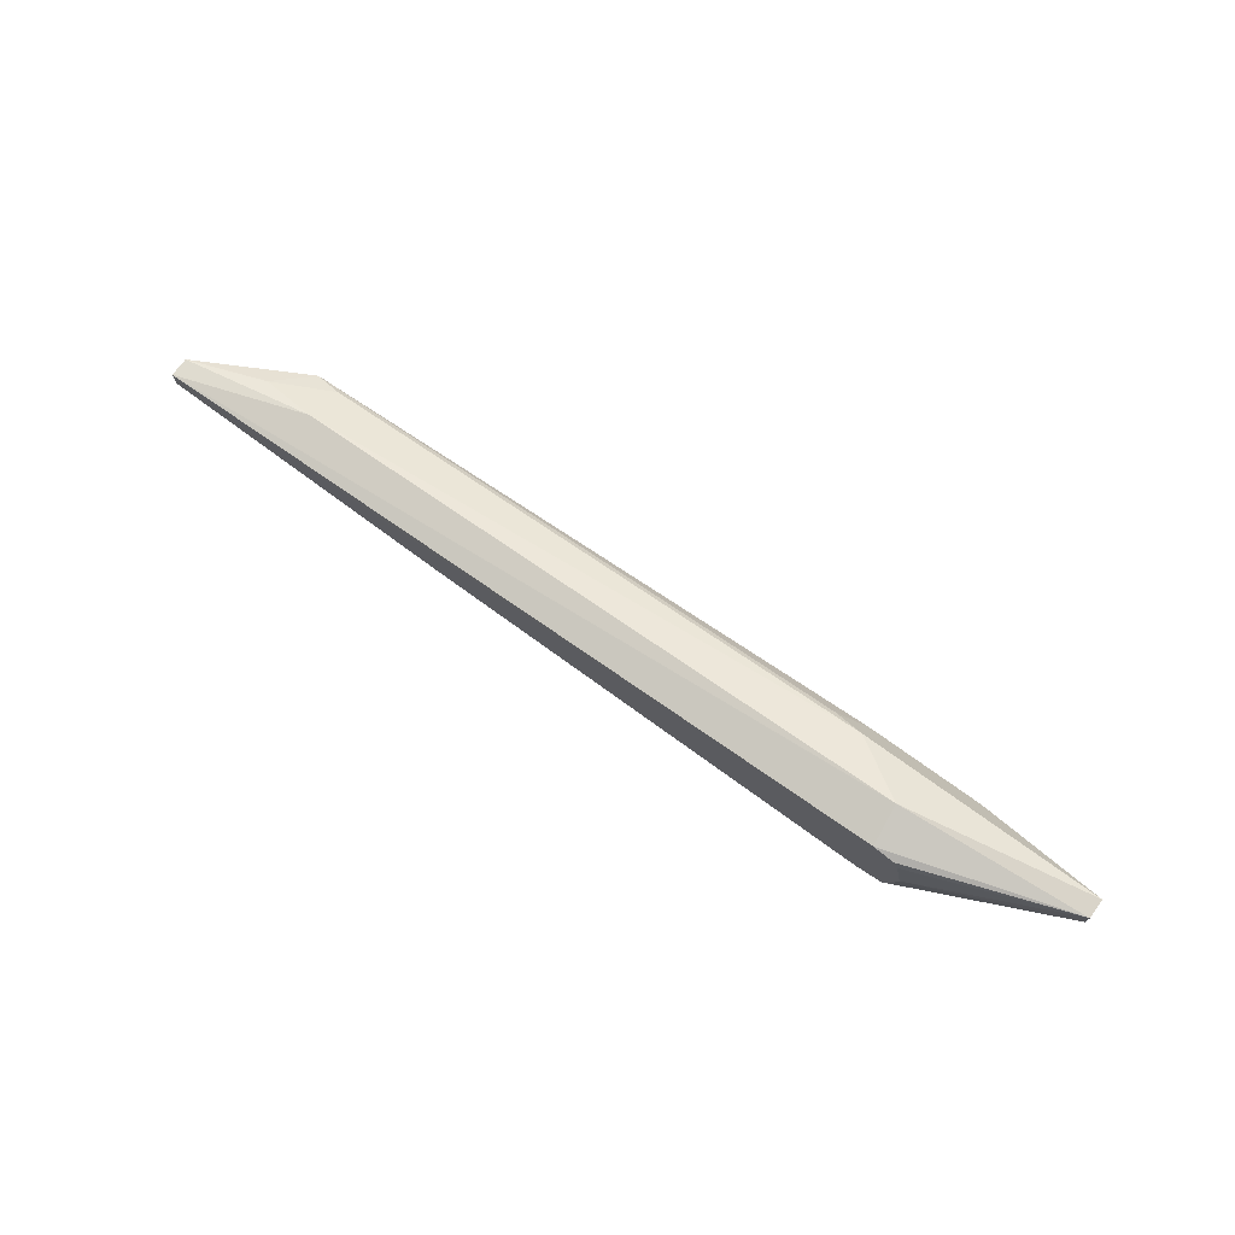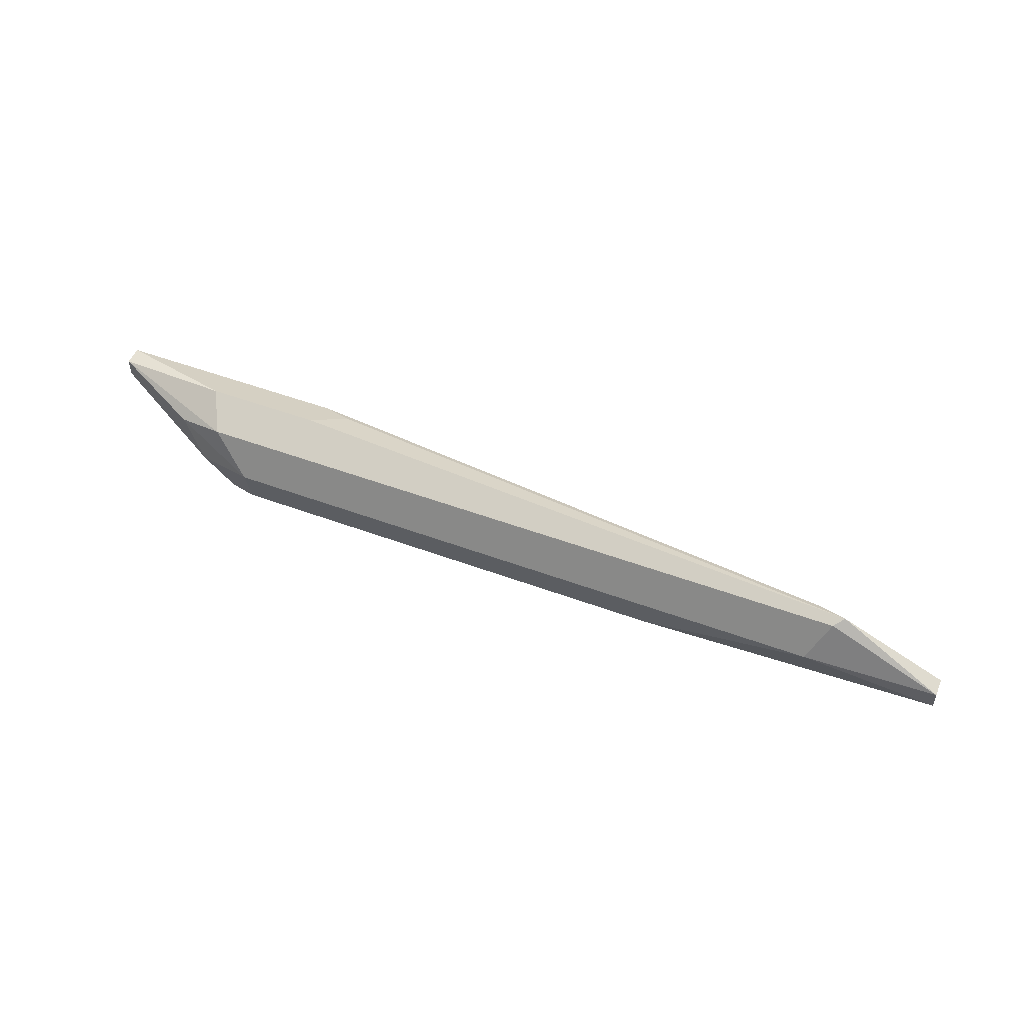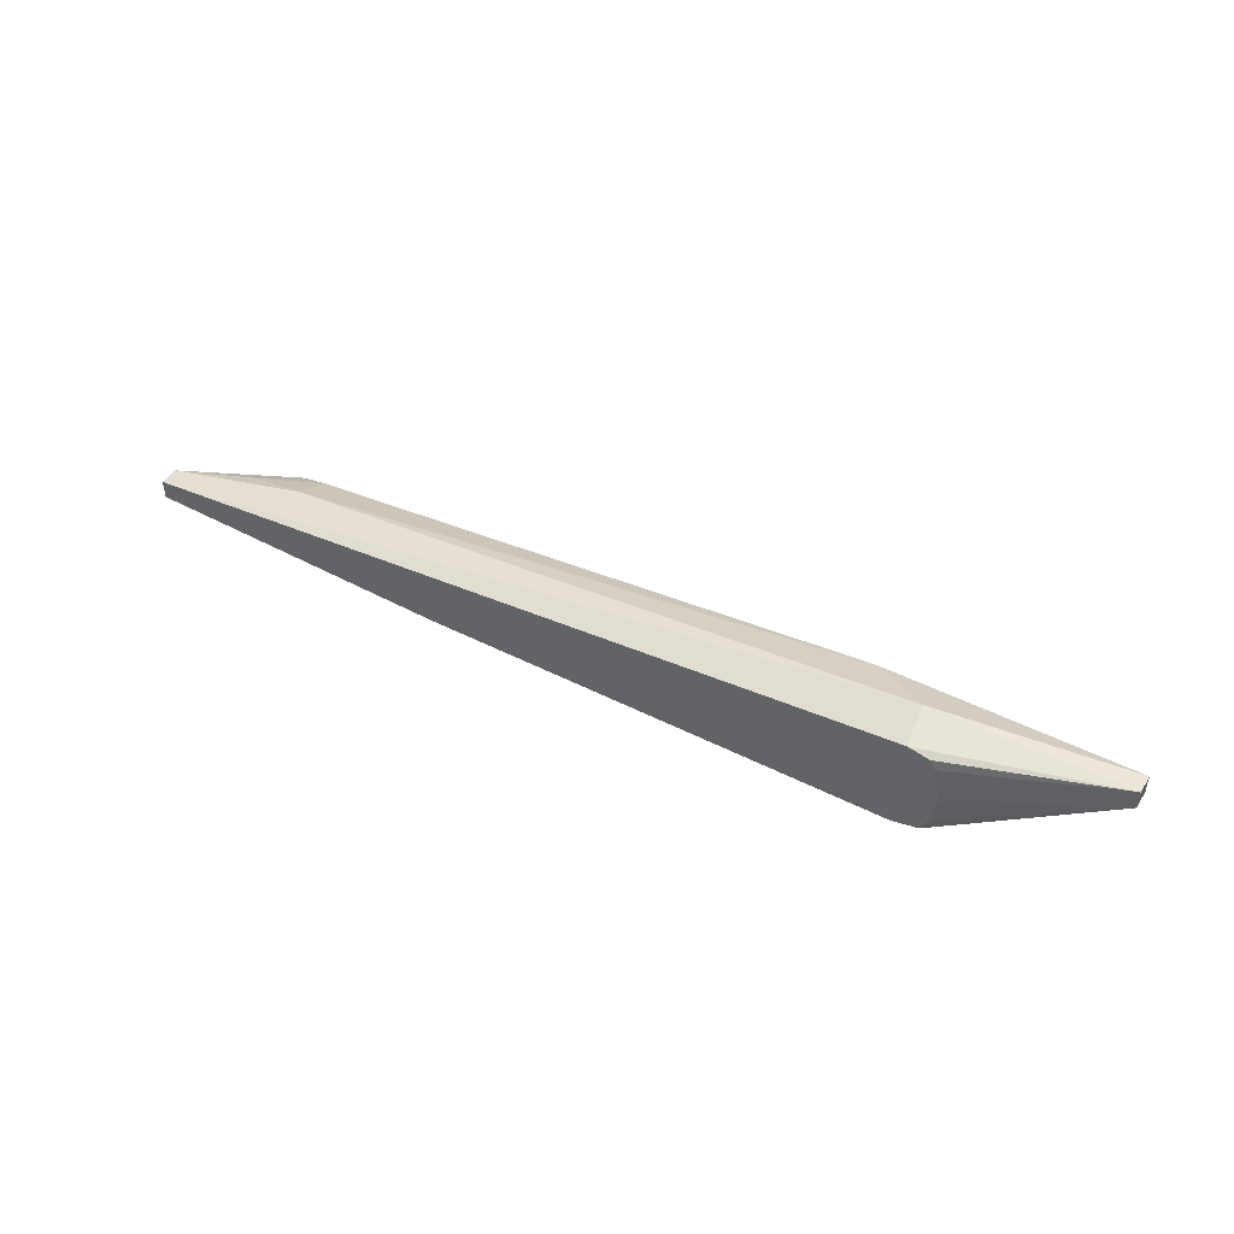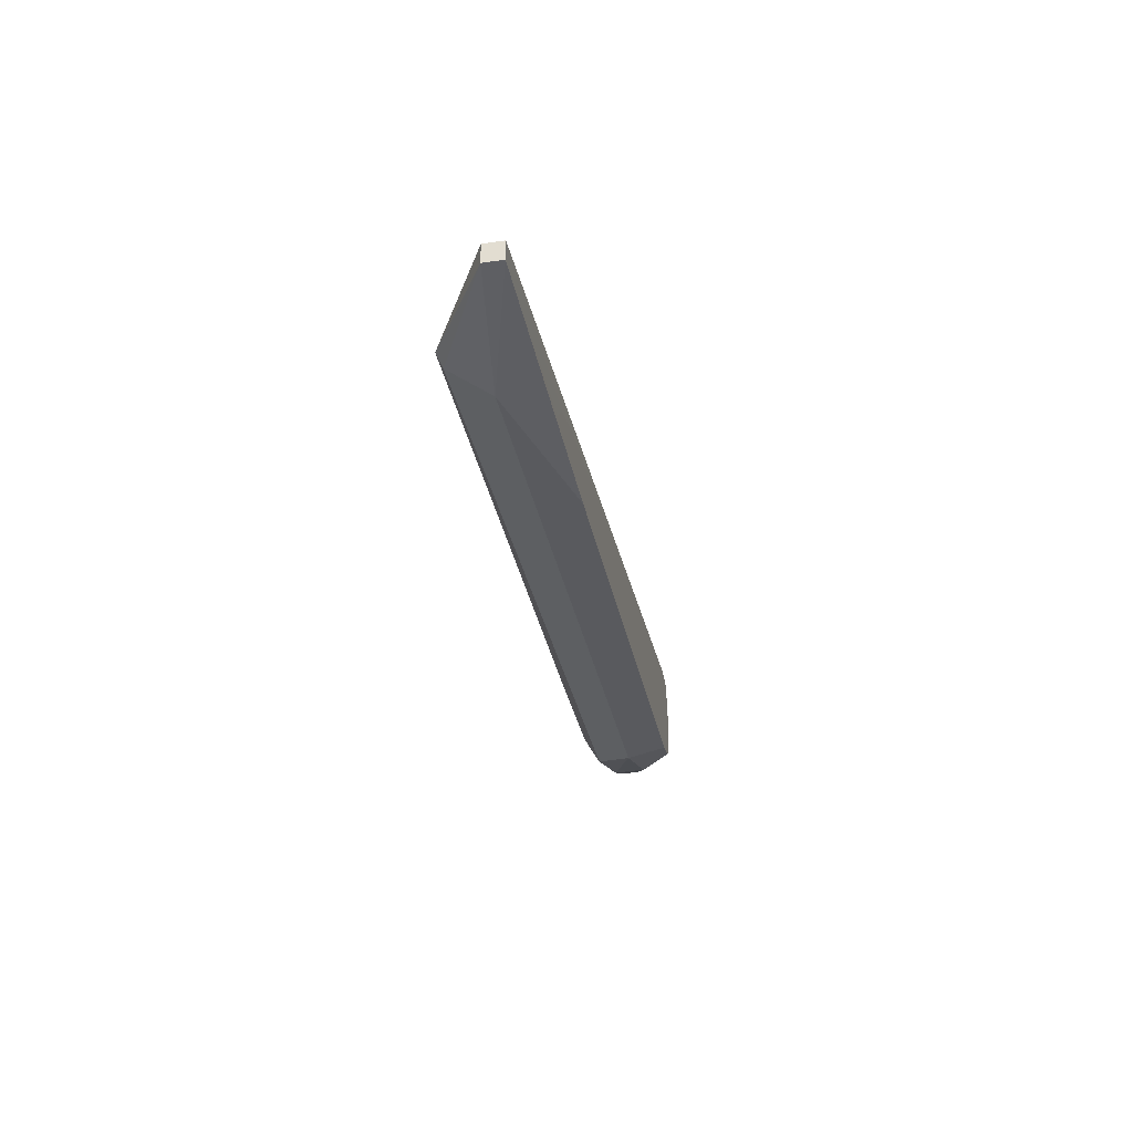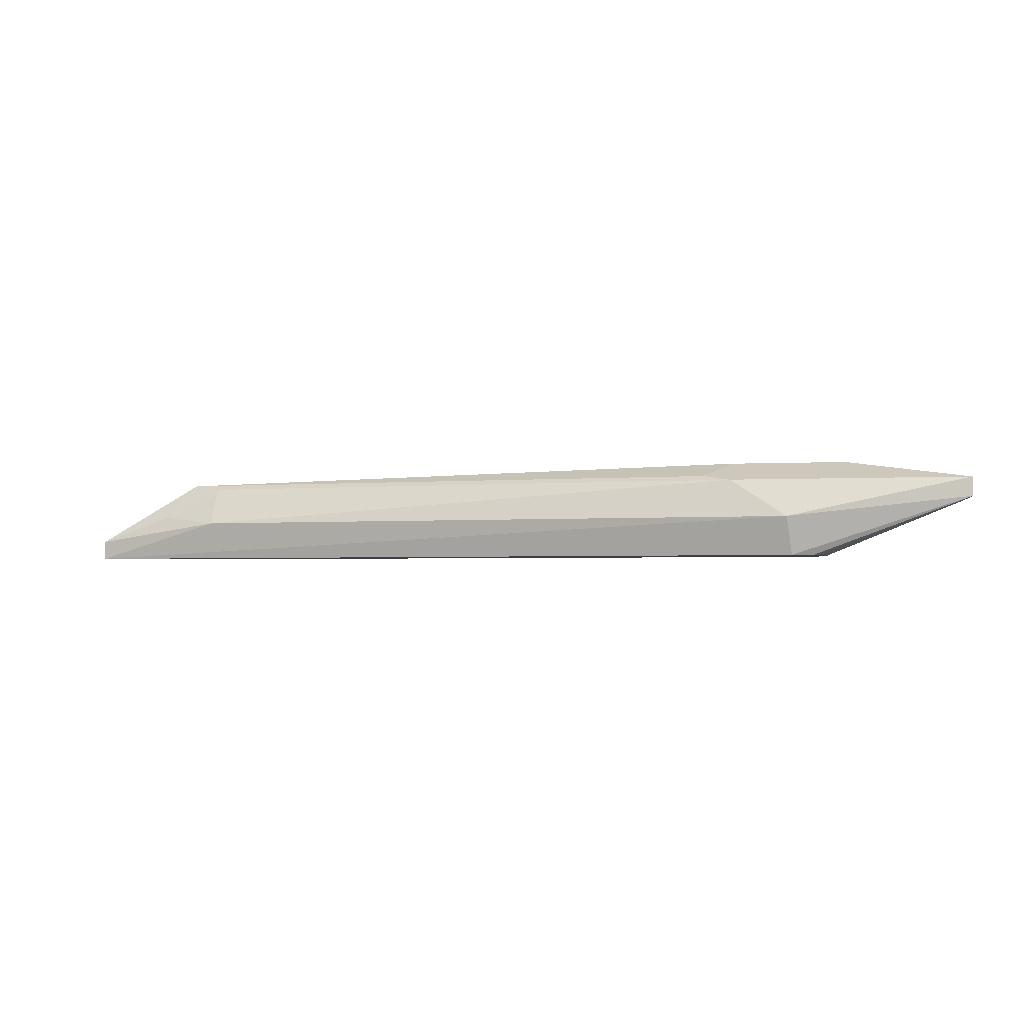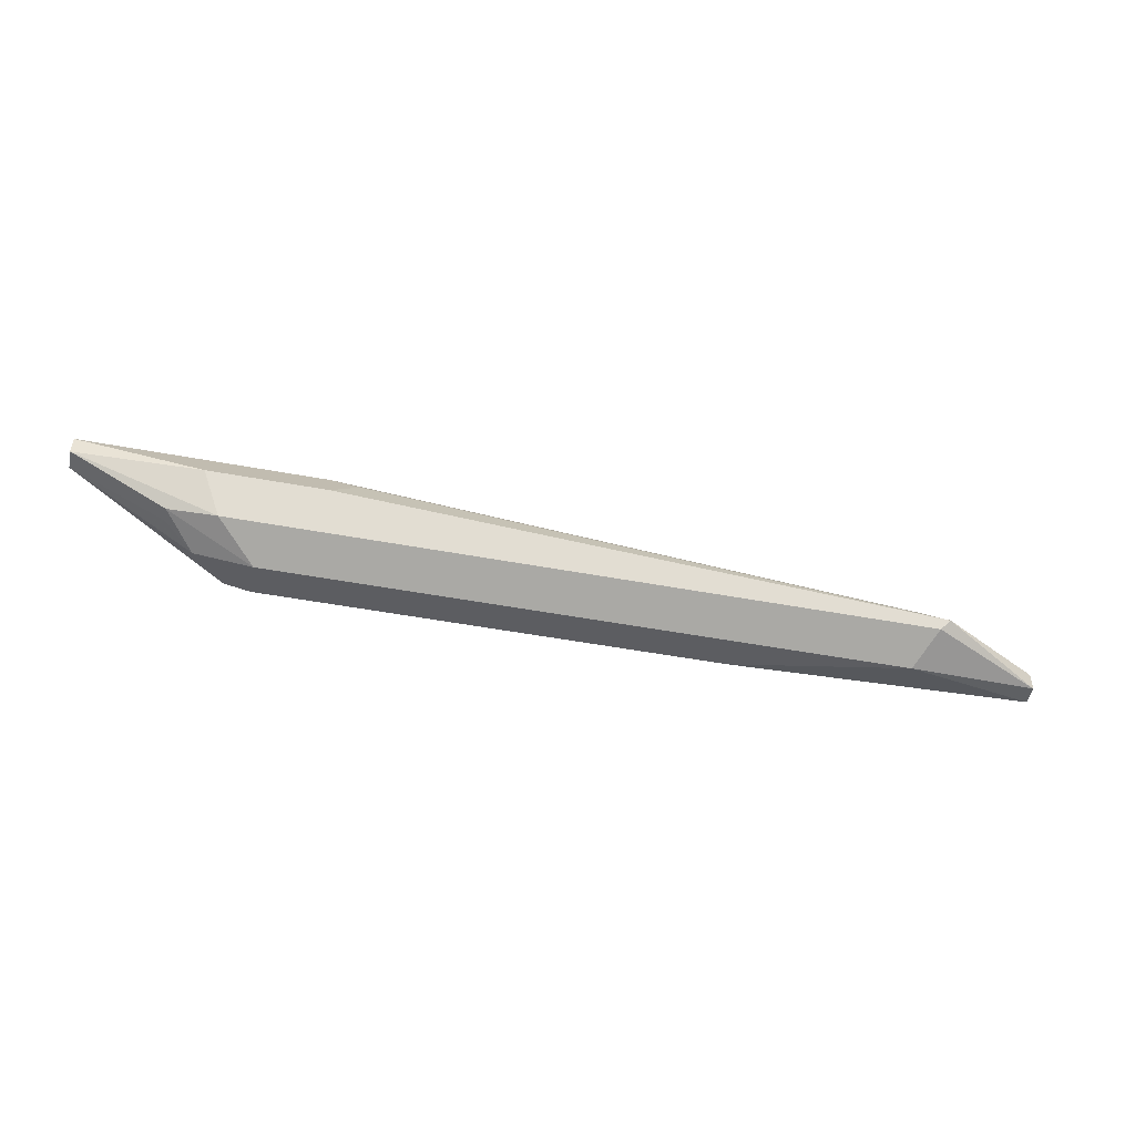
<metadata>
{"format":"obj","ext":"obj","renderer":"f3d","projection":"perspective","resolution":1024,"background":"white","views":[{"elev":72.1,"azim":36.2,"up":"+Z"},{"elev":50.2,"azim":-157.8,"up":"+Y"},{"elev":45.4,"azim":30.5,"up":"+Z"},{"elev":-33.2,"azim":-78.8,"up":"+Z"},{"elev":-2.7,"azim":11.7,"up":"+Y"},{"elev":-48.8,"azim":168.2,"up":"+Z"}]}
</metadata>
<code>
v 0.4654 0.1058 -0.2962
v 0.4795 0.1199 -0.2891
v 0.4972 0.1164 -0.2856
v 0.4866 0.1031 -0.2909
v 0.475 0.09153 -0.2909
v 0.4654 0.09153 -0.293
v 0.2327 0.1058 -0.2962
v 0.4866 0.1269 -0.275
v 0.5324 0.1199 -0.268
v 0.2257 0.1199 -0.2891
v 0.4972 0.1111 -0.2856
v 0.5324 0.1128 -0.268
v 0.4773 0.09153 -0.2863
v 0.2962 0.09153 -0.293
v 0.1833 0.09168 -0.2891
v 0.1833 0.09867 -0.2891
v 0.1834 0.09873 -0.2891
v 0.5324 0.1199 -0.2609
v 0.4443 0.1269 -0.275
v 0.2222 0.1216 -0.2856
v 0.5324 0.1128 -0.2609
v 0.4795 0.09153 -0.275
v 0.2543 0.09153 -0.2891
v 0.1833 0.09168 -0.2821
v 0.1833 0.09873 -0.2821
v 0.4443 0.1199 -0.2609
v 0.4654 0.1058 -0.2539
v 0.4337 0.1216 -0.2645
v 0.2116 0.1084 -0.2803
v 0.2327 0.1199 -0.2821
v 0.475 0.09153 -0.2592
v 0.4767 0.09153 -0.2626
v 0.4672 0.09153 -0.2574
v 0.2612 0.09153 -0.2822
v 0.2617 0.09153 -0.2819
v 0.2779 0.09153 -0.2779
v 0.2327 0.1058 -0.275
f 19 20 28
f 19 28 26
f 18 27 21
f 18 26 27
f 17 25 20
f 16 25 17
f 14 23 15
f 15 25 16
f 15 24 25
f 12 22 13
f 12 21 22
f 20 25 29
f 10 20 19
f 15 23 24
f 20 29 30
f 24 27 37
f 21 31 32
f 29 37 30
f 9 21 12
f 26 37 27
f 26 30 37
f 26 28 30
f 25 37 29
f 24 37 25
f 24 33 27
f 24 36 33
f 24 35 36
f 24 34 35
f 23 34 24
f 21 33 31
f 21 27 33
f 21 32 22
f 20 30 28
f 9 18 21
f 10 17 20
f 8 19 26
f 3 12 11
f 3 9 12
f 2 19 8
f 2 10 19
f 2 9 3
f 2 8 9
f 3 11 4
f 1 10 2
f 1 6 14
f 1 5 6
f 1 4 5
f 1 3 4
f 1 2 3
f 8 26 18
f 1 7 10
f 4 11 12
f 1 14 7
f 5 12 13
f 4 12 5
f 7 17 10
f 7 16 17
f 7 14 15
f 5 14 6
f 5 23 14
f 5 34 23
f 7 15 16
f 5 36 35
f 5 13 22
f 5 35 34
f 5 22 32
f 5 32 31
f 8 18 9
f 5 31 33
f 5 33 36

</code>
